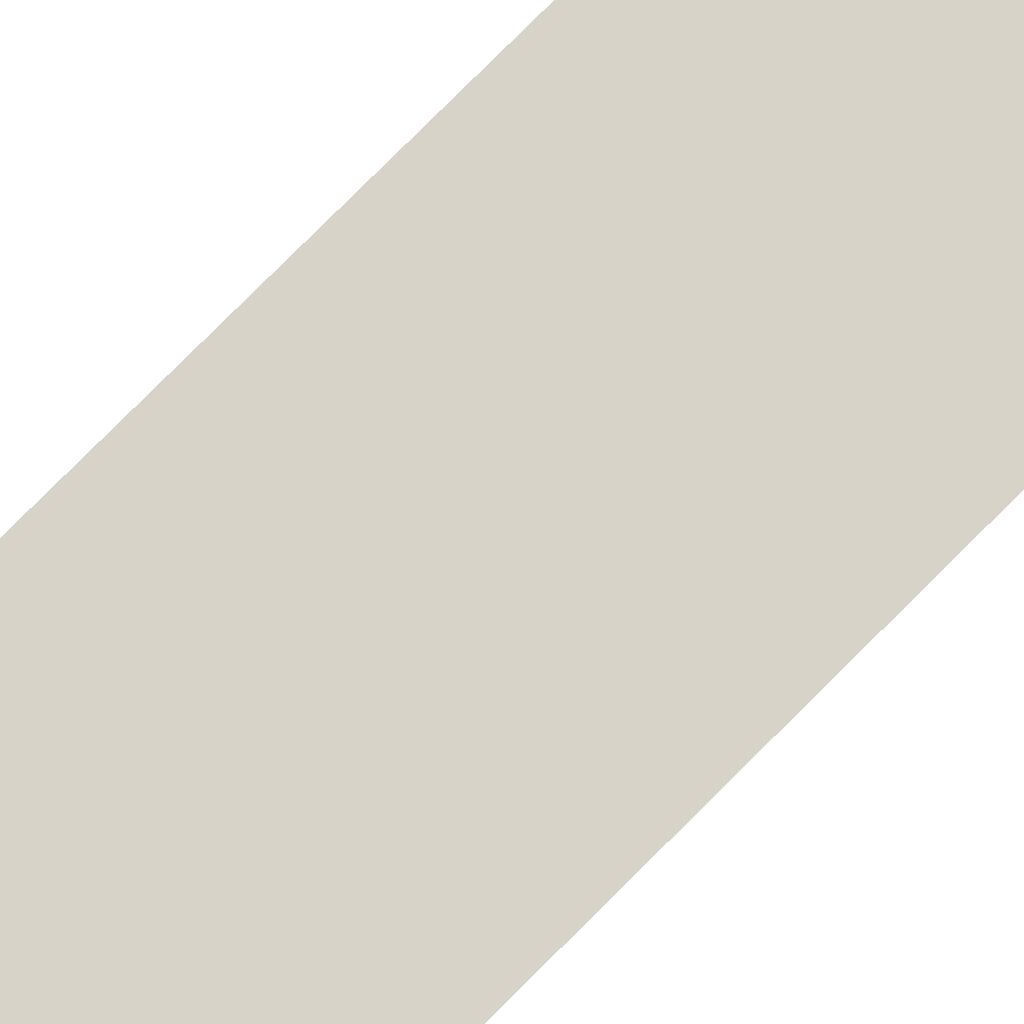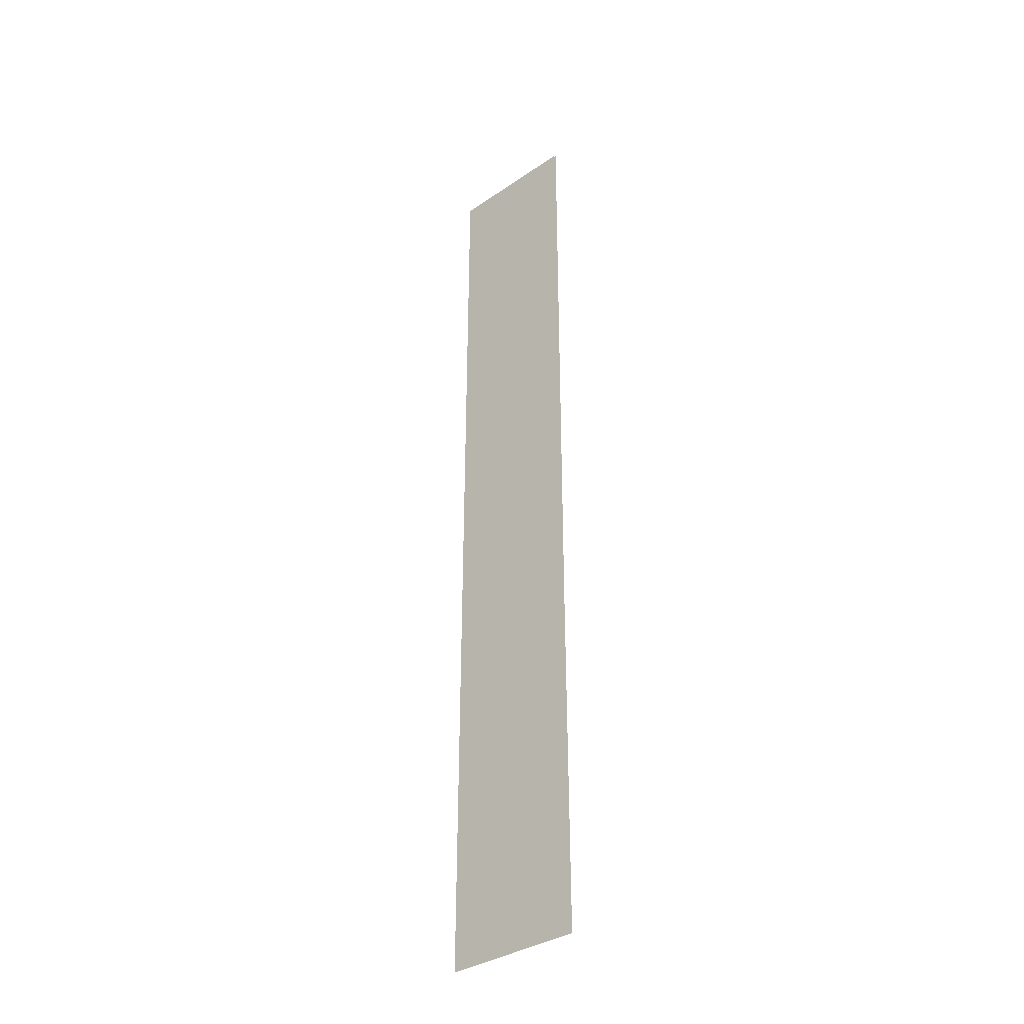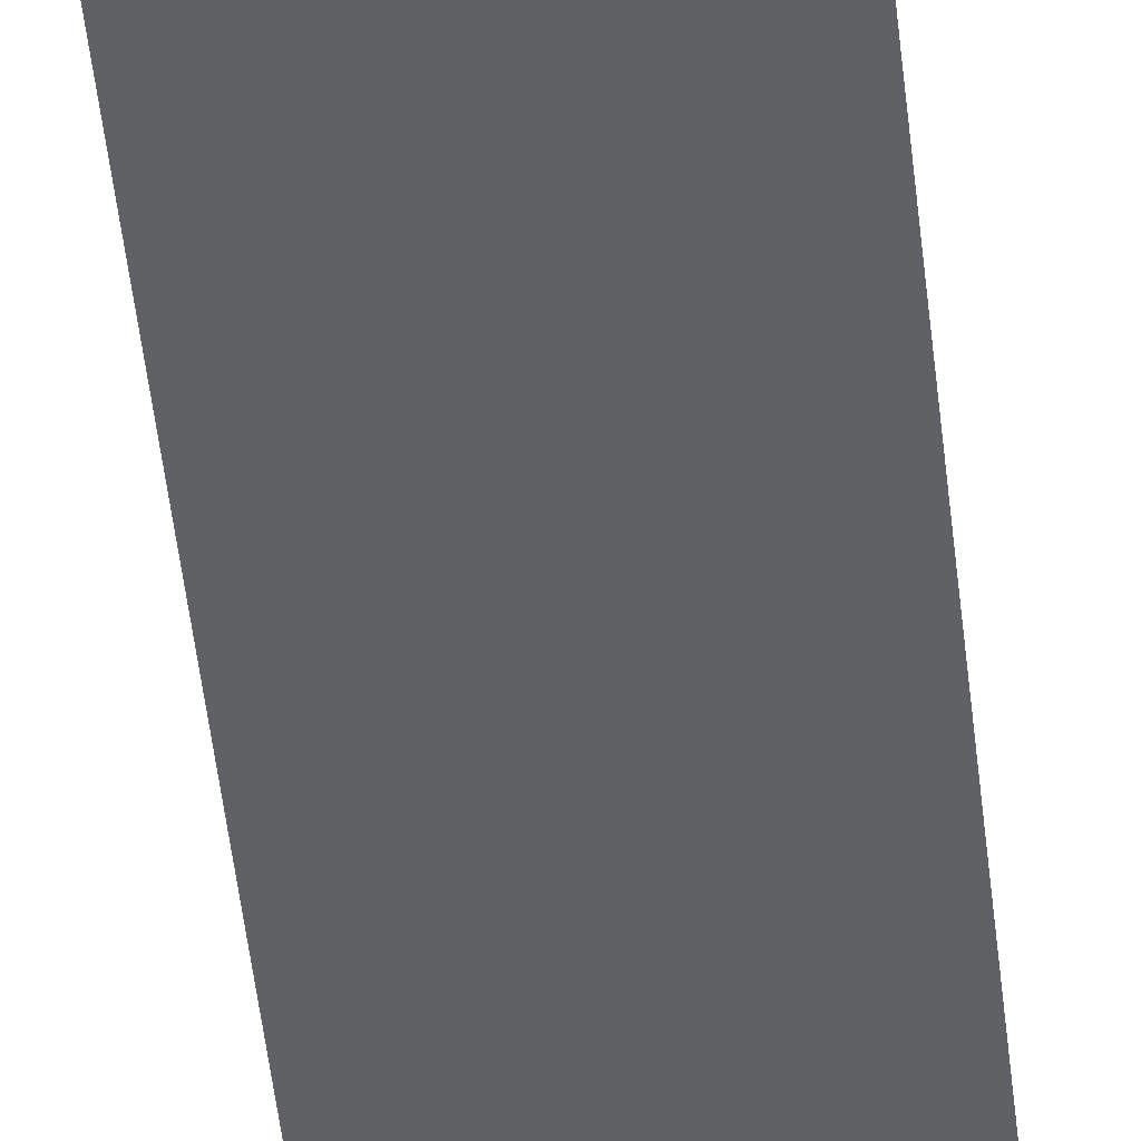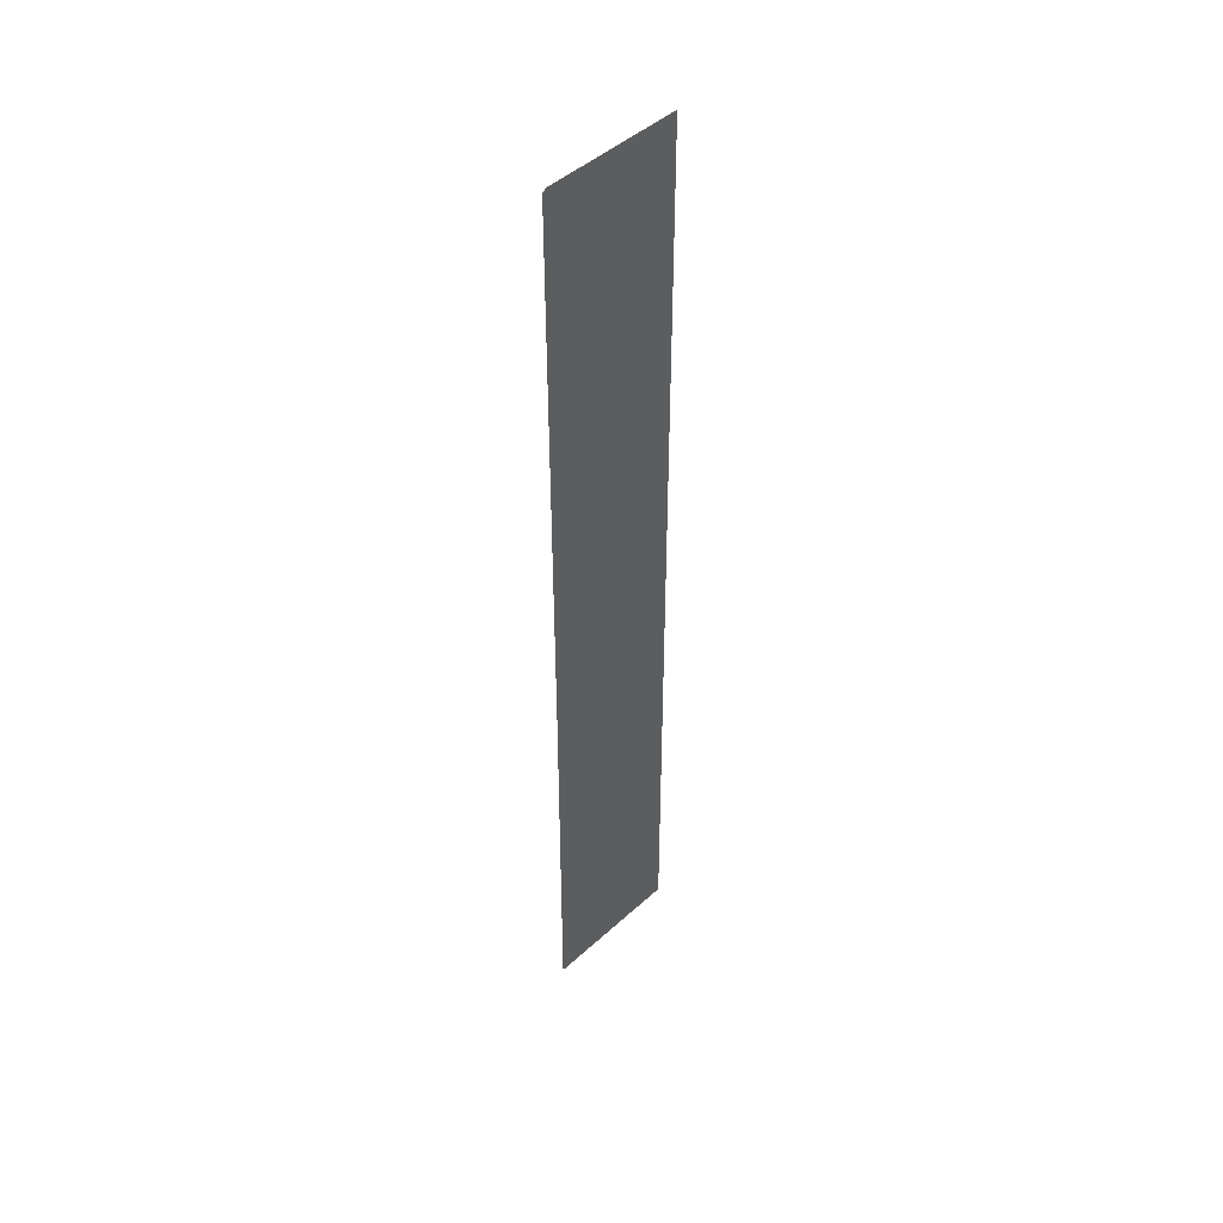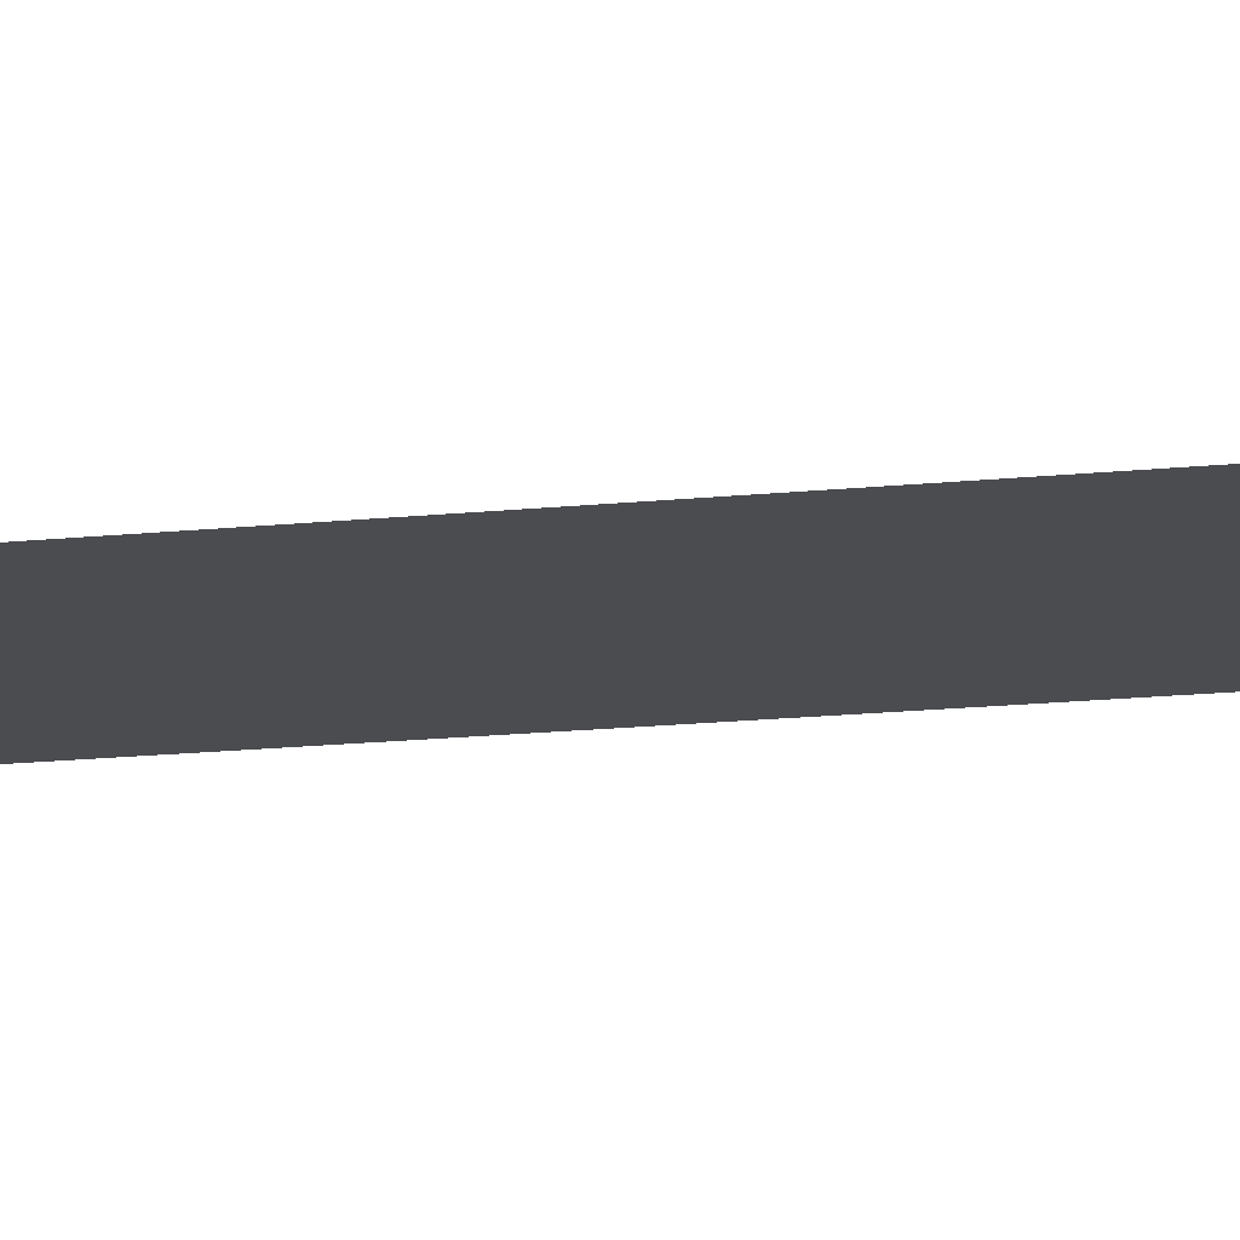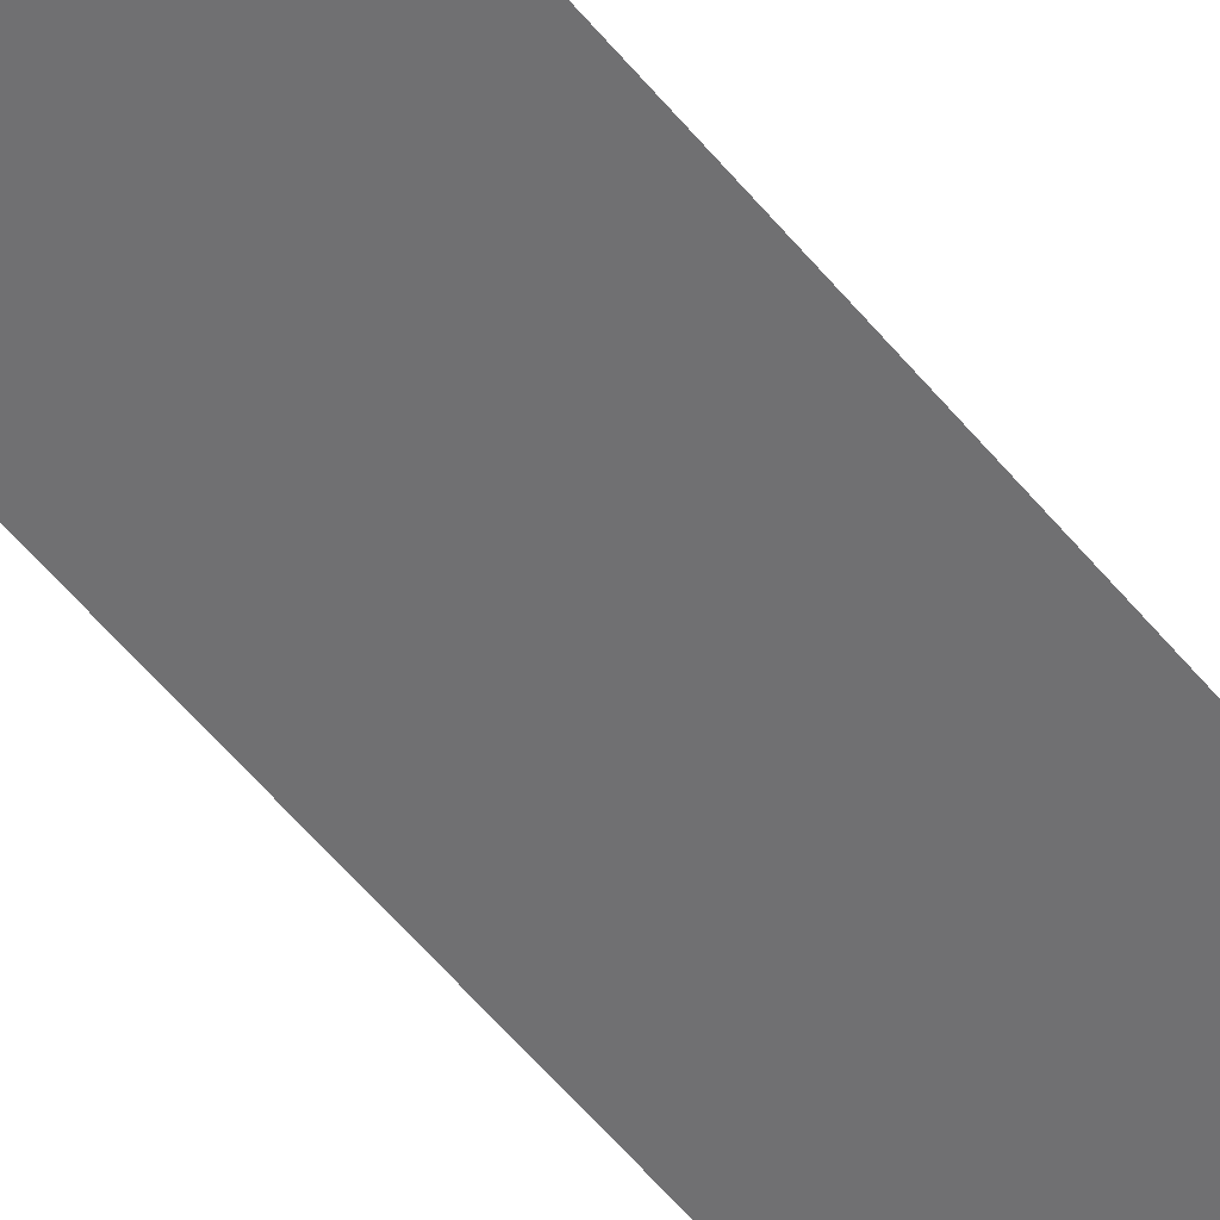
<metadata>
{"format":"obj","ext":"obj","renderer":"f3d","projection":"perspective","resolution":1024,"background":"white","views":[{"elev":76.5,"azim":-135.3,"up":"+Z"},{"elev":-35.0,"azim":42.3,"up":"+Y"},{"elev":-48.2,"azim":6.0,"up":"+Z"},{"elev":46.7,"azim":134.2,"up":"+Y"},{"elev":-15.1,"azim":-76.9,"up":"+Z"},{"elev":-55.0,"azim":-141.8,"up":"+Z"}]}
</metadata>
<code>
g Bottom_Left_I
v -0.1131 -0.75 -0
v 0.108 -0.75 -0
v 0.1021 0.75 0
v -0.1099 0.75 0
f 3 1 4
f 3 2 1
g D
v -0.1089 0.7473 -0.00014
v 0.1057 0.7473 -0.00014
v 0.1057 -0.7462 -0.00014
v -0.1089 -0.7462 -0.00014
f 7 5 6
f 7 8 5

</code>
